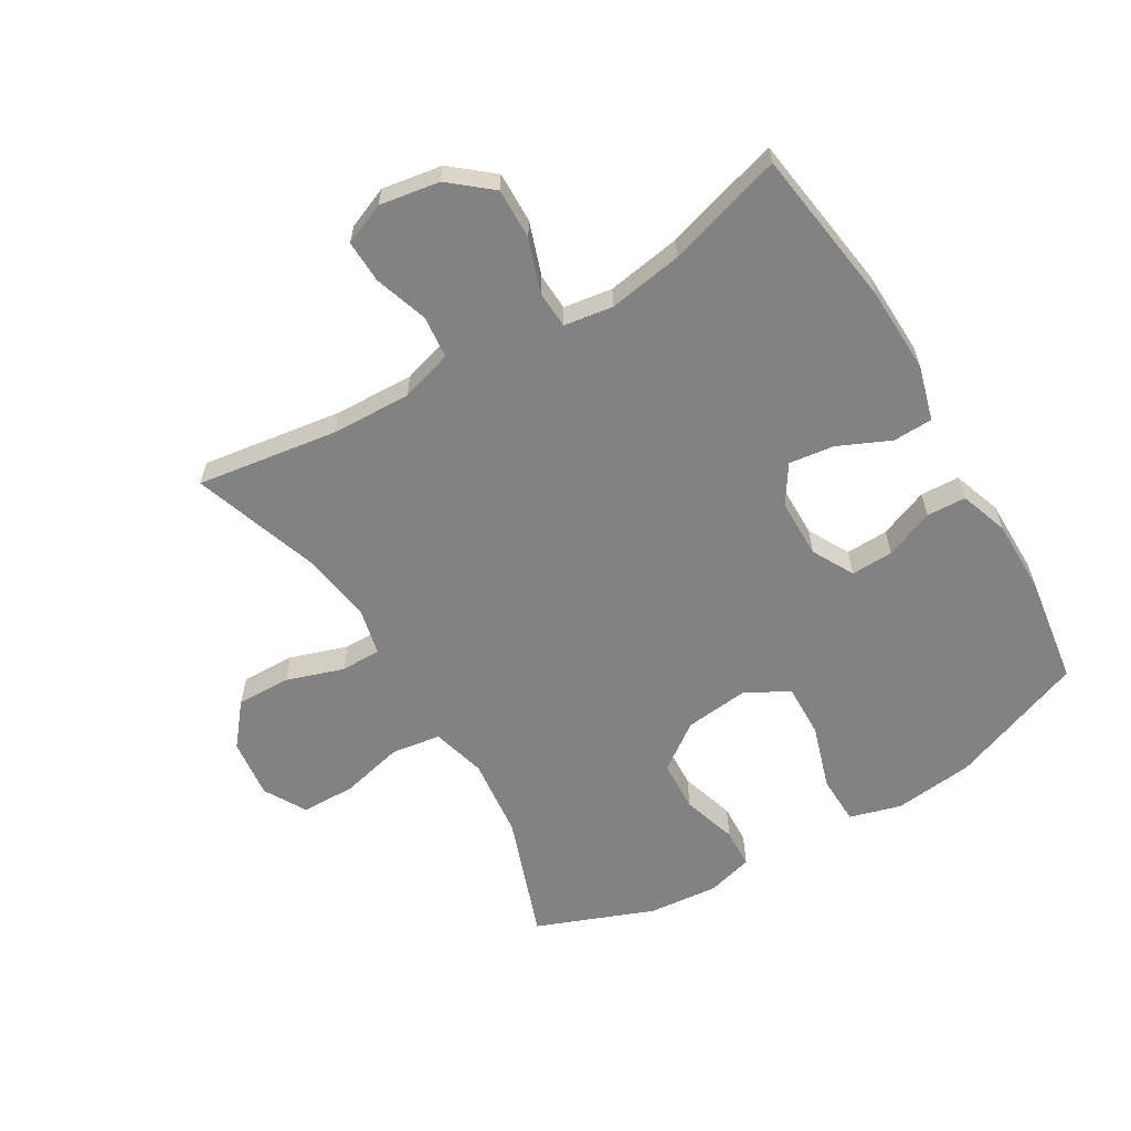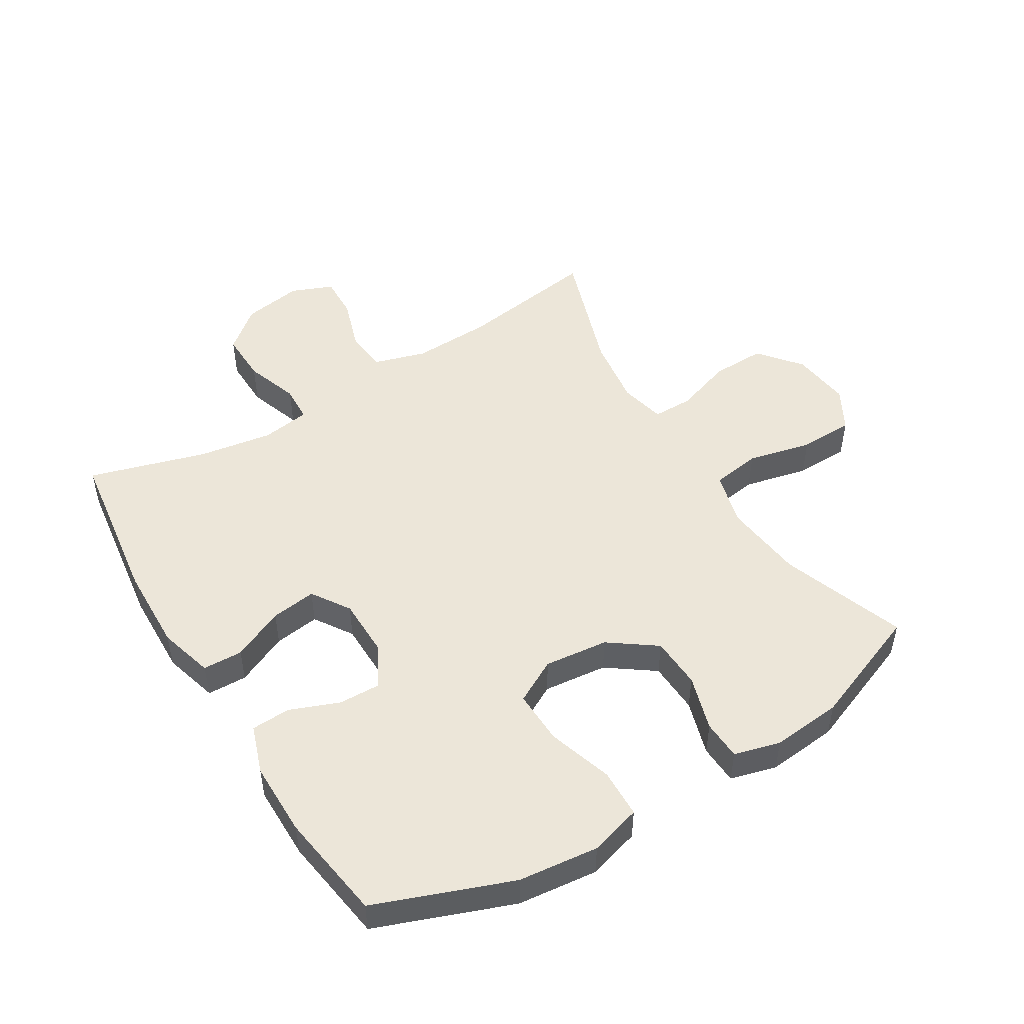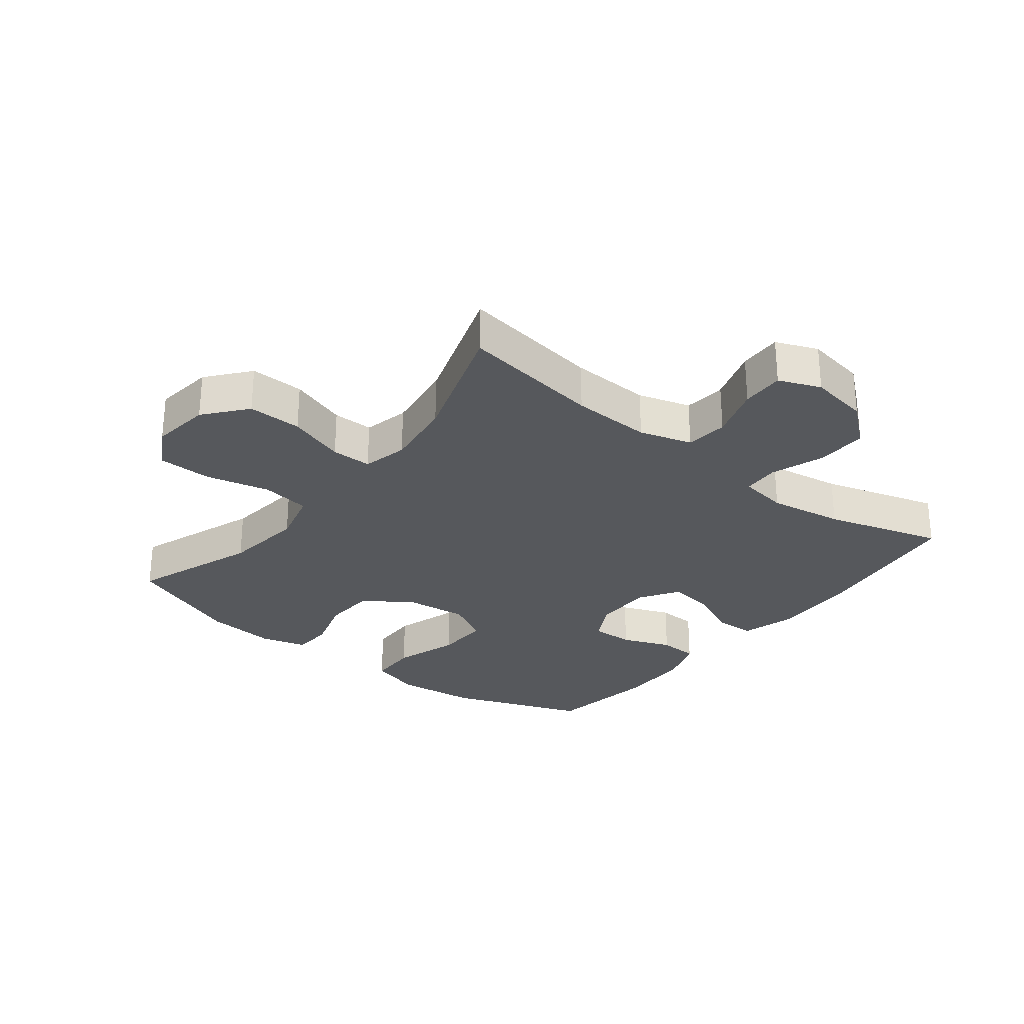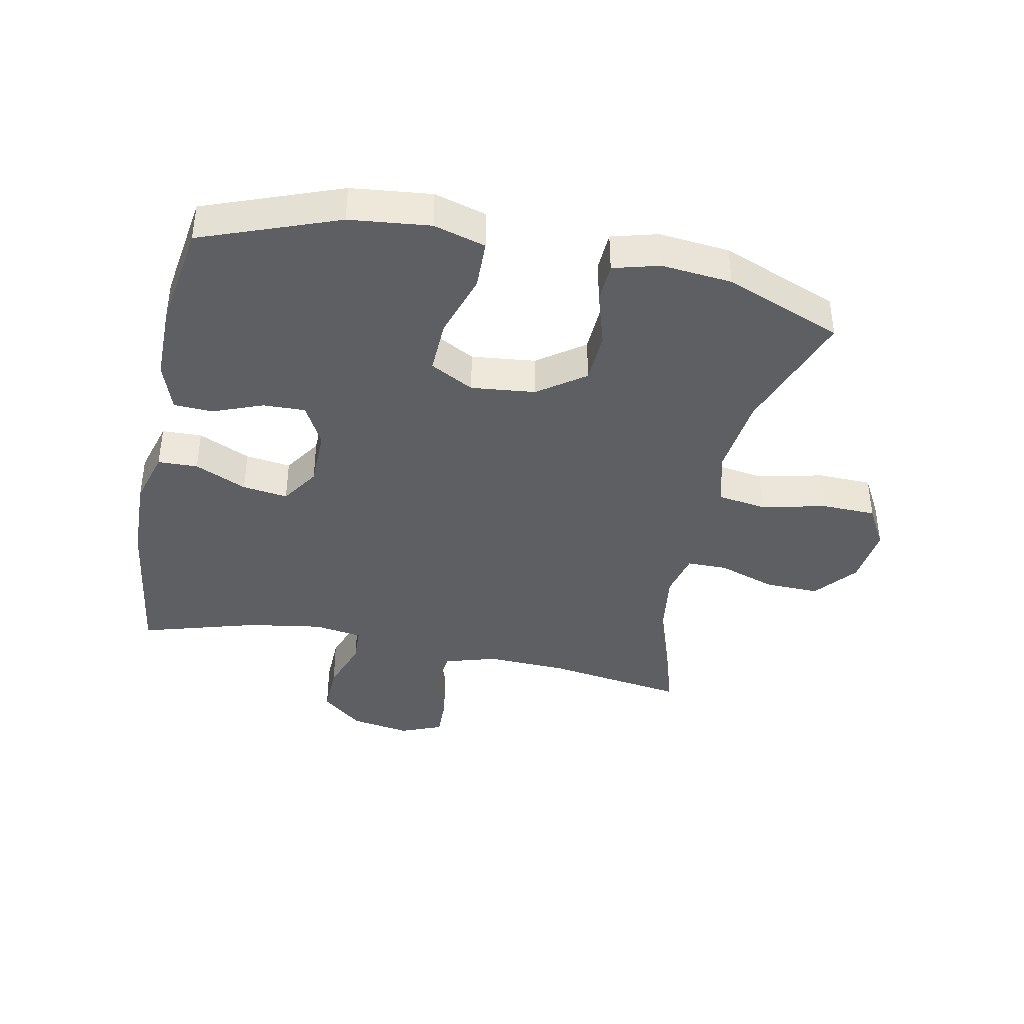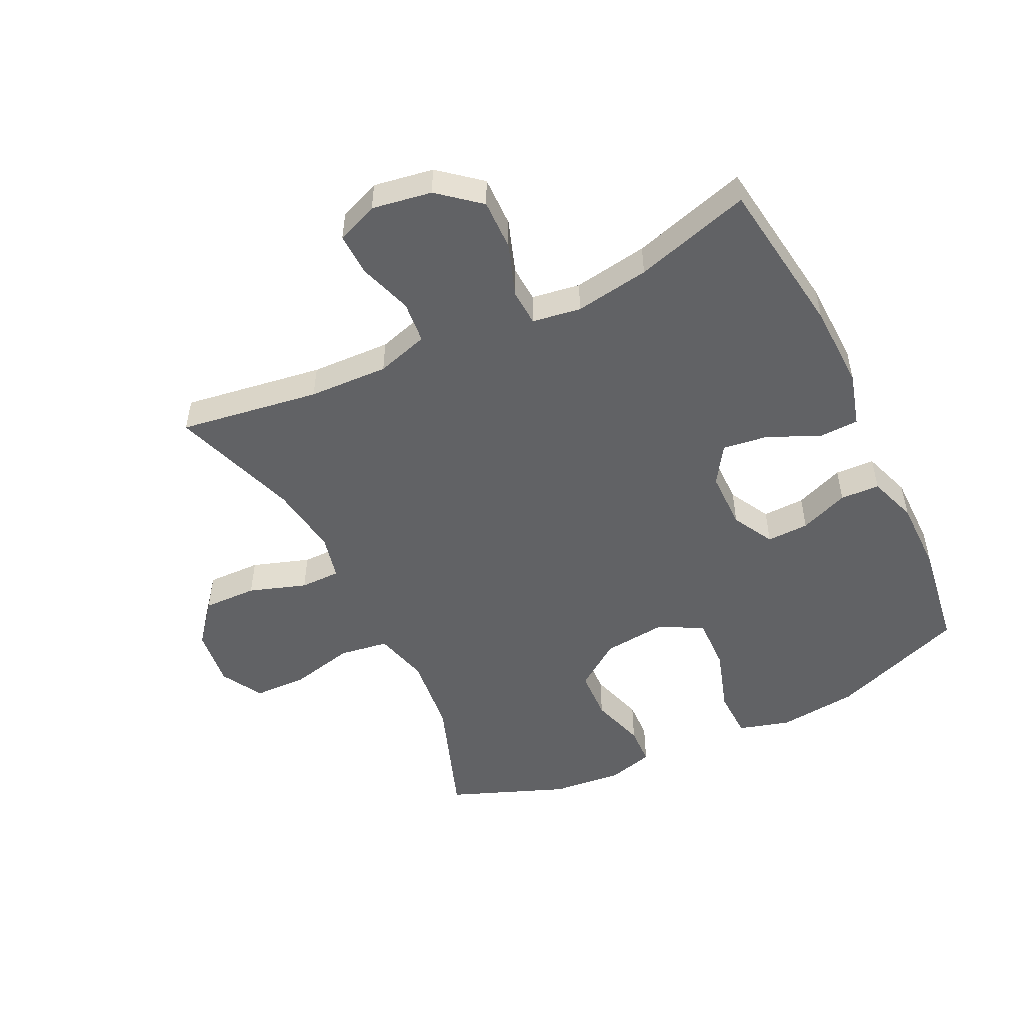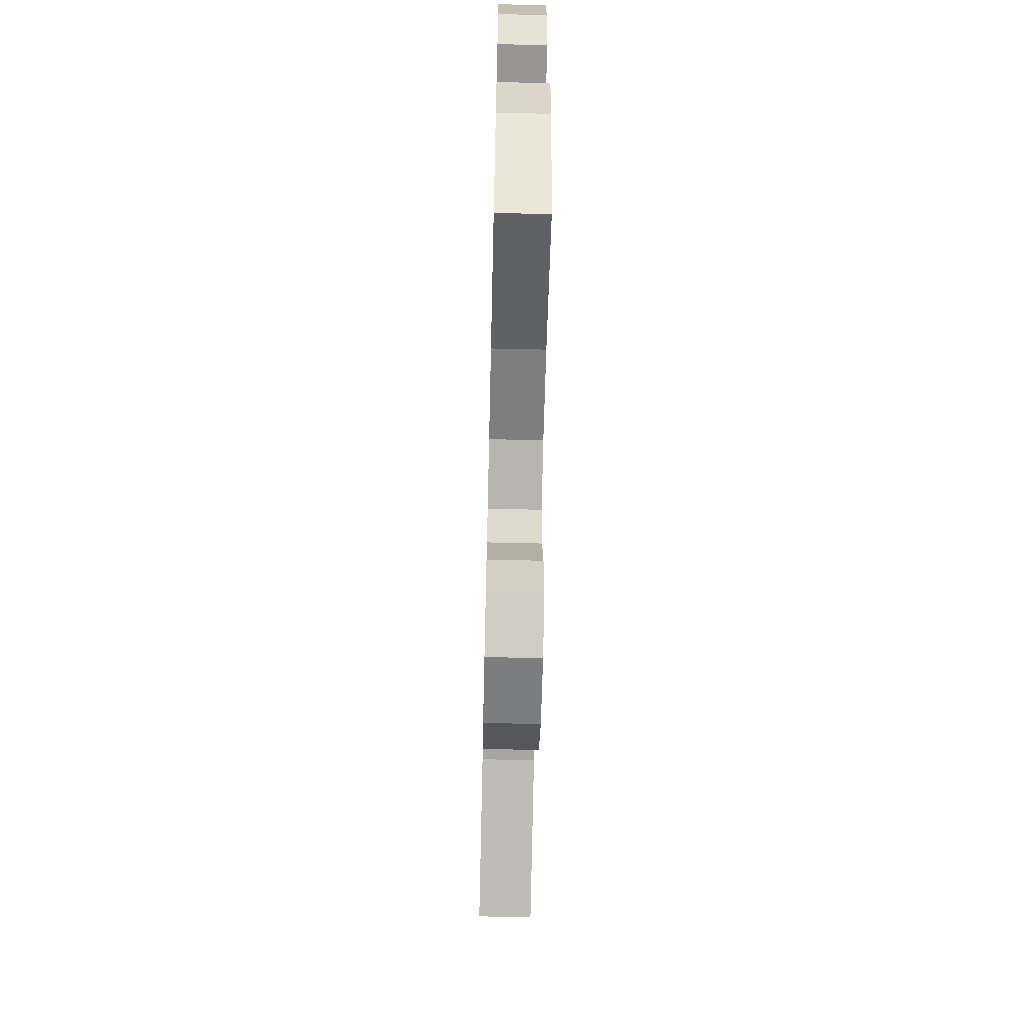
<metadata>
{"format":"obj","ext":"obj","renderer":"f3d","projection":"perspective","resolution":1024,"background":"white","views":[{"elev":-60.8,"azim":-59.1,"up":"+Y"},{"elev":49.5,"azim":58.7,"up":"+Y"},{"elev":-28.2,"azim":-128.1,"up":"+Y"},{"elev":-39.8,"azim":78.5,"up":"+Y"},{"elev":-50.6,"azim":-64.0,"up":"+Y"},{"elev":-66.1,"azim":88.7,"up":"+Z"}]}
</metadata>
<code>
v 0.5 0.07 -0.5
v 0.3 0.07 -0.428
v 0.17 0.07 -0.413
v 0.082 0.07 -0.436
v 0.07 0.07 -0.515
v 0.094 0.07 -0.618
v 0.092 0.07 -0.705
v 0.024 0.07 -0.743
v -0.072 0.07 -0.731
v -0.139 0.07 -0.676
v -0.137 0.07 -0.589
v -0.106 0.07 -0.497
v -0.106 0.07 -0.432
v -0.179 0.07 -0.415
v -0.293 0.07 -0.431
v -0.5 0.07 -0.5
v -0.466 0.07 -0.274
v -0.461 0.07 -0.146
v -0.486 0.07 -0.062
v -0.554 0.07 -0.055
v -0.64 0.07 -0.083
v -0.709 0.07 -0.085
v -0.736 0.07 -0.018
v -0.72 0.07 0.078
v -0.665 0.07 0.144
v -0.583 0.07 0.142
v -0.497 0.07 0.112
v -0.438 0.07 0.115
v -0.426 0.07 0.193
v -0.445 0.07 0.313
v -0.5 0.07 0.5
v -0.244 0.07 0.535
v -0.107 0.07 0.539
v -0.019 0.07 0.514
v -0.017 0.07 0.45
v -0.055 0.07 0.367
v -0.065 0.07 0.294
v -0.004 0.07 0.254
v 0.091 0.07 0.253
v 0.158 0.07 0.289
v 0.156 0.07 0.357
v 0.125 0.07 0.436
v 0.128 0.07 0.499
v 0.206 0.07 0.526
v 0.326 0.07 0.526
v 0.5 0.07 0.5
v 0.582 0.07 0.281
v 0.596 0.07 0.152
v 0.572 0.07 0.069
v 0.493 0.07 0.067
v 0.389 0.07 0.1
v 0.302 0.07 0.103
v 0.264 0.07 0.033
v 0.275 0.07 -0.07
v 0.329 0.07 -0.145
v 0.412 0.07 -0.149
v 0.501 0.07 -0.122
v 0.565 0.07 -0.125
v 0.585 0.07 -0.199
v 0.574 0.07 -0.312
v 0.5 0 -0.5
v 0.3 0 -0.428
v 0.17 0 -0.413
v 0.082 0 -0.436
v 0.07 0 -0.515
v 0.094 0 -0.618
v 0.092 0 -0.705
v 0.024 0 -0.743
v -0.072 0 -0.731
v -0.139 0 -0.676
v -0.137 0 -0.589
v -0.106 0 -0.497
v -0.106 0 -0.432
v -0.179 0 -0.415
v -0.293 0 -0.431
v -0.5 0 -0.5
v -0.466 0 -0.274
v -0.461 0 -0.146
v -0.486 0 -0.062
v -0.554 0 -0.055
v -0.64 0 -0.083
v -0.709 0 -0.085
v -0.736 0 -0.018
v -0.72 0 0.078
v -0.665 0 0.144
v -0.583 0 0.142
v -0.497 0 0.112
v -0.438 0 0.115
v -0.426 0 0.193
v -0.445 0 0.313
v -0.5 0 0.5
v -0.244 0 0.535
v -0.107 0 0.539
v -0.019 0 0.514
v -0.017 0 0.45
v -0.055 0 0.367
v -0.065 0 0.294
v -0.004 0 0.254
v 0.091 0 0.253
v 0.158 0 0.289
v 0.156 0 0.357
v 0.125 0 0.436
v 0.128 0 0.499
v 0.206 0 0.526
v 0.326 0 0.526
v 0.5 0 0.5
v 0.582 0 0.281
v 0.596 0 0.152
v 0.572 0 0.069
v 0.493 0 0.067
v 0.389 0 0.1
v 0.302 0 0.103
v 0.264 0 0.033
v 0.275 0 -0.07
v 0.329 0 -0.145
v 0.412 0 -0.149
v 0.501 0 -0.122
v 0.565 0 -0.125
v 0.585 0 -0.199
v 0.574 0 -0.312
f 59 60 1 2
f 56 57 58 59
f 55 56 59 2
f 54 55 2 3
f 53 54 3 4
f 48 49 50 51
f 48 51 52
f 47 48 52
f 46 47 52
f 45 46 52 53
f 41 42 43 44
f 40 41 44 45
f 33 34 35 36
f 33 36 37
f 30 31 32 33
f 29 30 33 37
f 28 29 37 38
f 24 25 26 27
f 24 27 28
f 23 24 28
f 20 21 22 23
f 19 20 23 28
f 18 19 28 38
f 15 16 17
f 14 15 17 18
f 13 14 18 38
f 9 10 11 12
f 5 6 7 8
f 4 5 8 9
f 40 45 53 4
f 12 13 38 39
f 12 39 40
f 4 9 12 40
f 62 61 120 119
f 119 118 117 116
f 62 119 116 115
f 63 62 115 114
f 64 63 114 113
f 111 110 109 108
f 112 111 108
f 112 108 107
f 112 107 106
f 113 112 106 105
f 104 103 102 101
f 105 104 101 100
f 96 95 94 93
f 97 96 93
f 93 92 91 90
f 97 93 90 89
f 98 97 89 88
f 87 86 85 84
f 88 87 84
f 88 84 83
f 83 82 81 80
f 88 83 80 79
f 98 88 79 78
f 77 76 75
f 78 77 75 74
f 98 78 74 73
f 72 71 70 69
f 68 67 66 65
f 69 68 65 64
f 64 113 105 100
f 99 98 73 72
f 100 99 72
f 100 72 69 64
f 1 61 62 2
f 2 62 63 3
f 3 63 64 4
f 4 64 65 5
f 5 65 66 6
f 6 66 67 7
f 7 67 68 8
f 8 68 69 9
f 9 69 70 10
f 10 70 71 11
f 11 71 72 12
f 12 72 73 13
f 13 73 74 14
f 14 74 75 15
f 15 75 76 16
f 16 76 77 17
f 17 77 78 18
f 18 78 79 19
f 19 79 80 20
f 20 80 81 21
f 21 81 82 22
f 22 82 83 23
f 23 83 84 24
f 24 84 85 25
f 25 85 86 26
f 26 86 87 27
f 27 87 88 28
f 28 88 89 29
f 29 89 90 30
f 30 90 91 31
f 31 91 92 32
f 32 92 93 33
f 33 93 94 34
f 34 94 95 35
f 35 95 96 36
f 36 96 97 37
f 37 97 98 38
f 38 98 99 39
f 39 99 100 40
f 40 100 101 41
f 41 101 102 42
f 42 102 103 43
f 43 103 104 44
f 44 104 105 45
f 45 105 106 46
f 46 106 107 47
f 47 107 108 48
f 48 108 109 49
f 49 109 110 50
f 50 110 111 51
f 51 111 112 52
f 52 112 113 53
f 53 113 114 54
f 54 114 115 55
f 55 115 116 56
f 56 116 117 57
f 57 117 118 58
f 58 118 119 59
f 59 119 120 60
f 60 120 61 1

</code>
